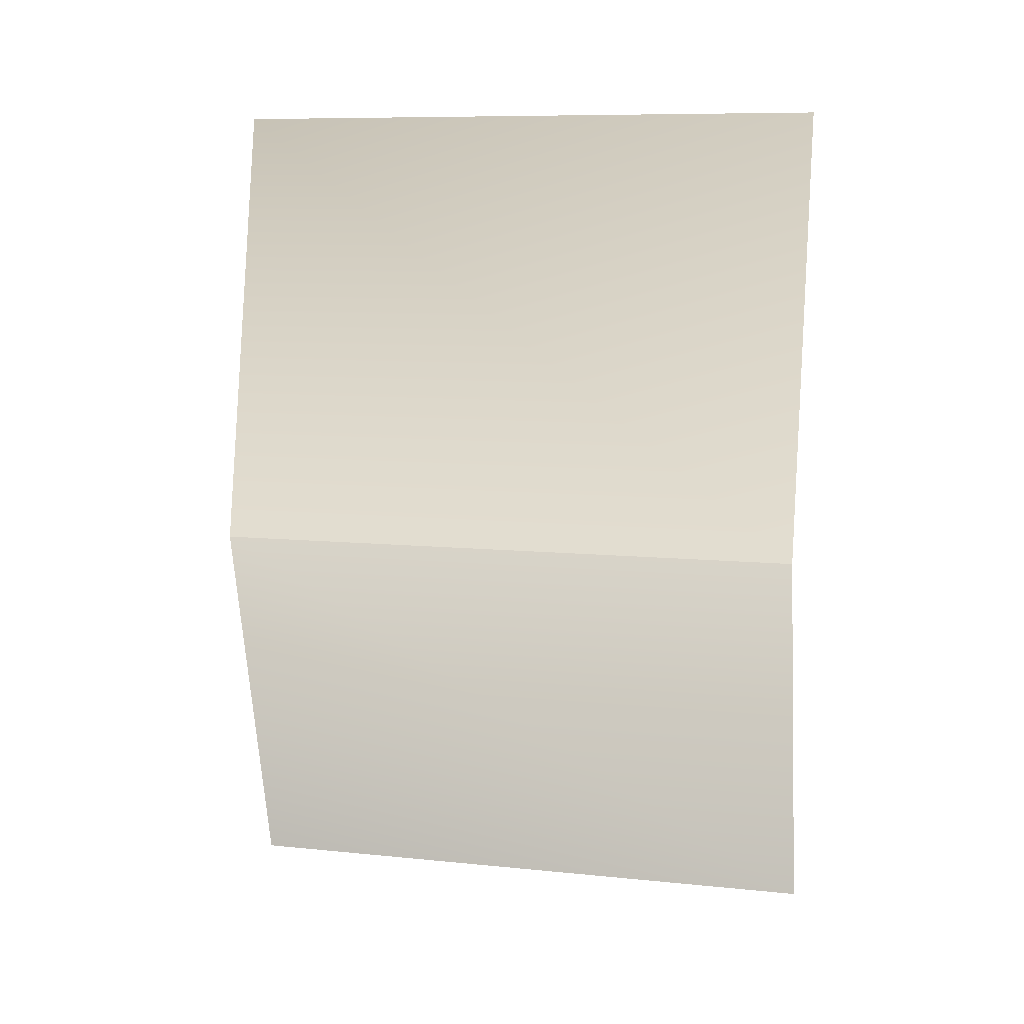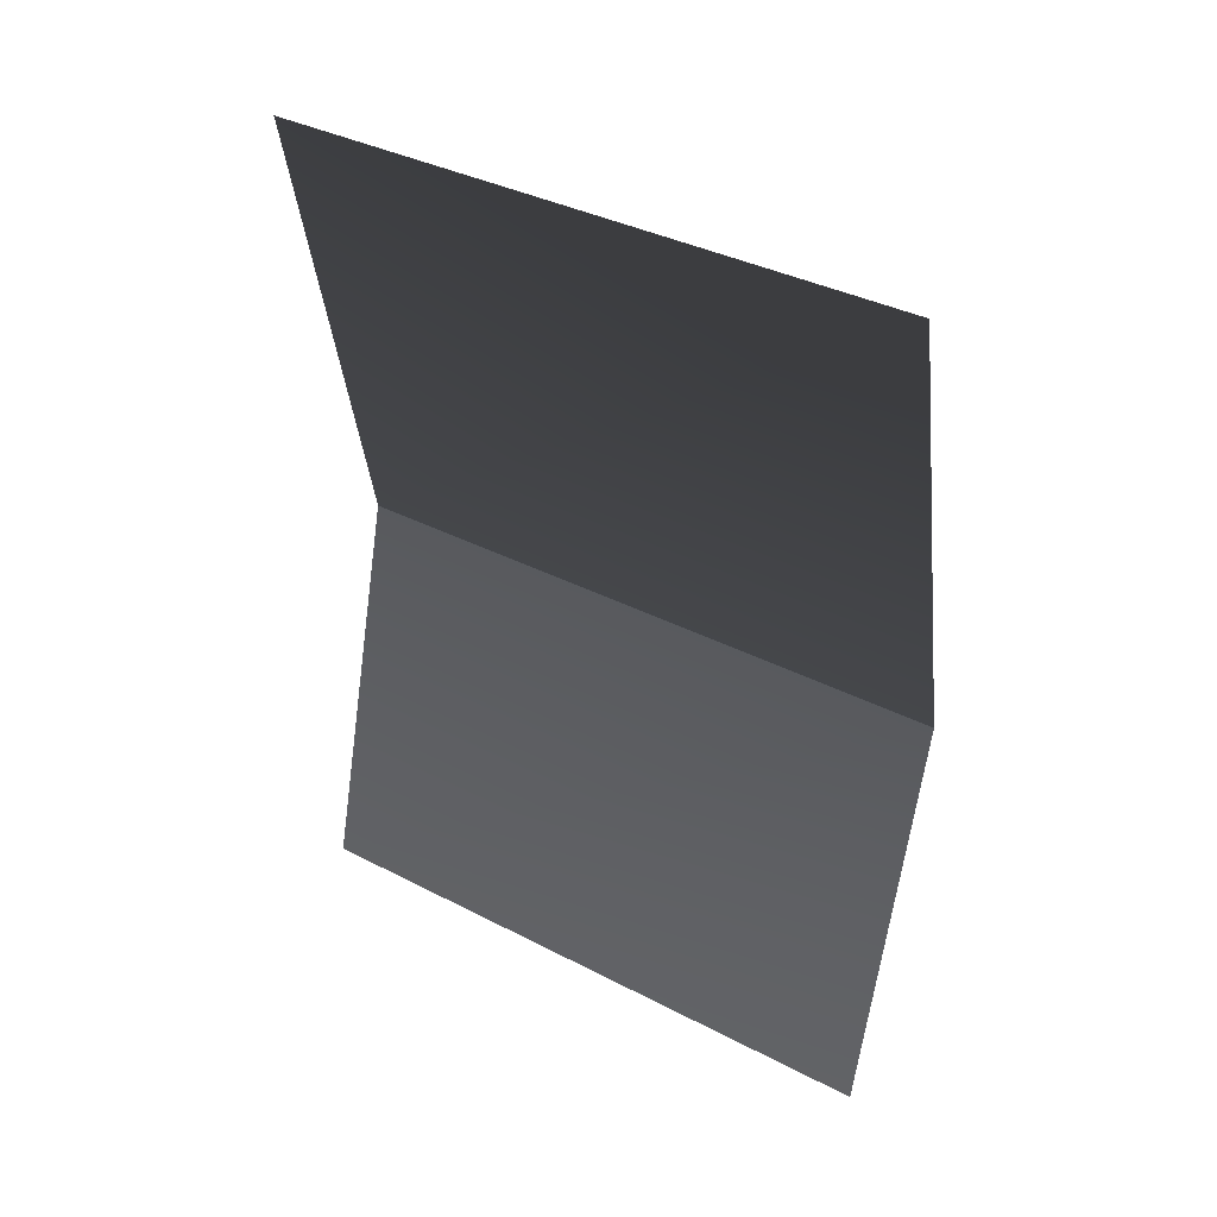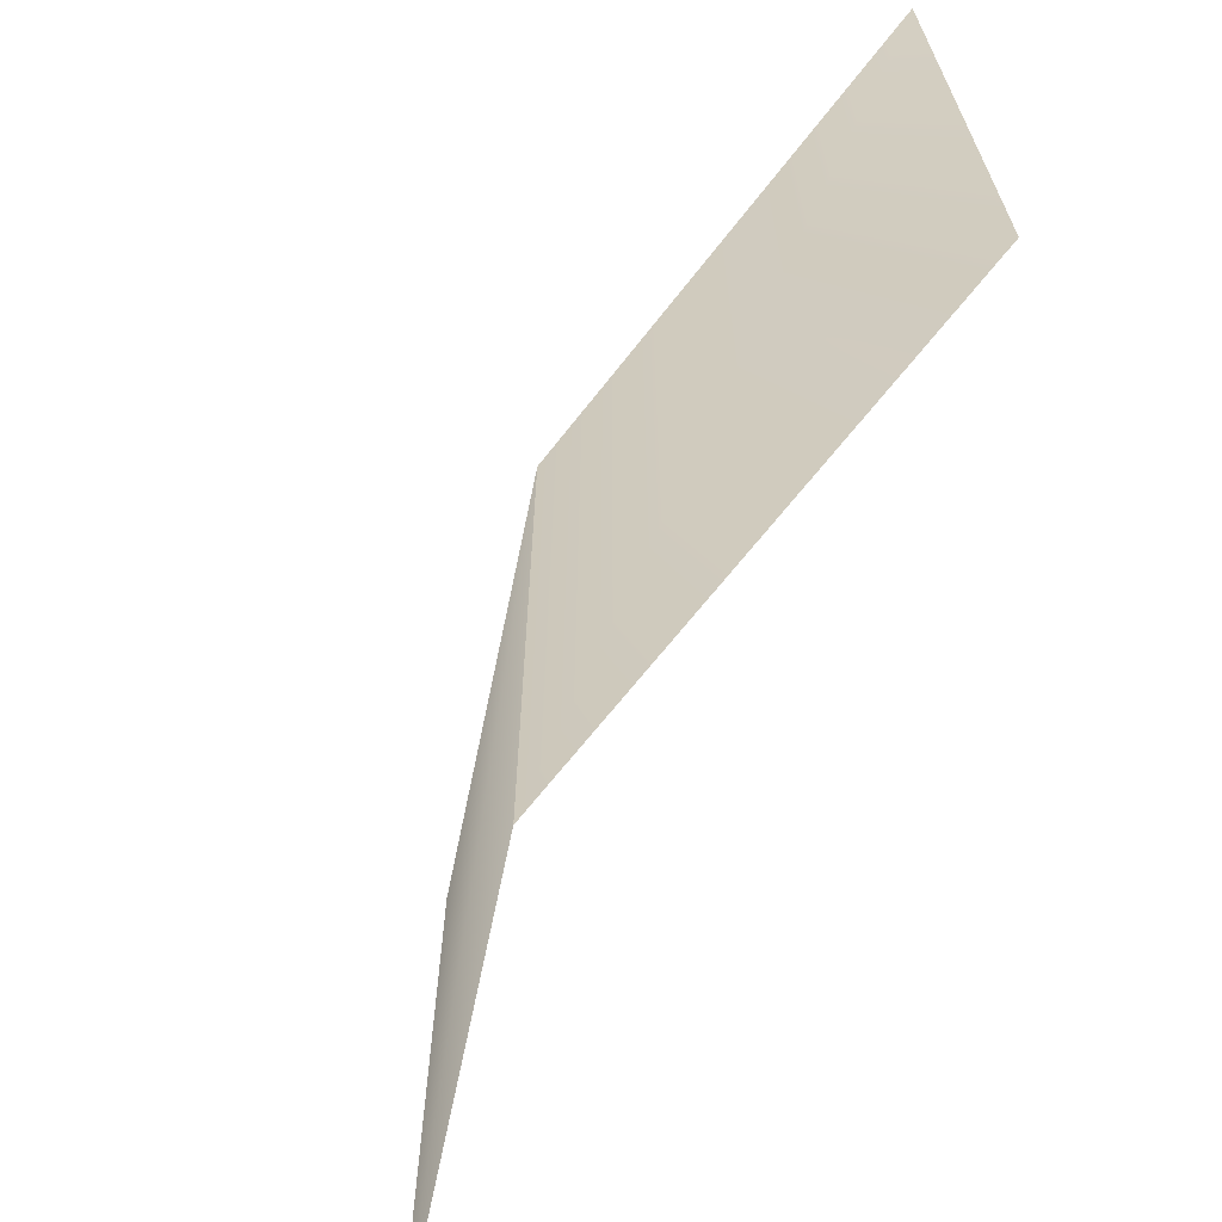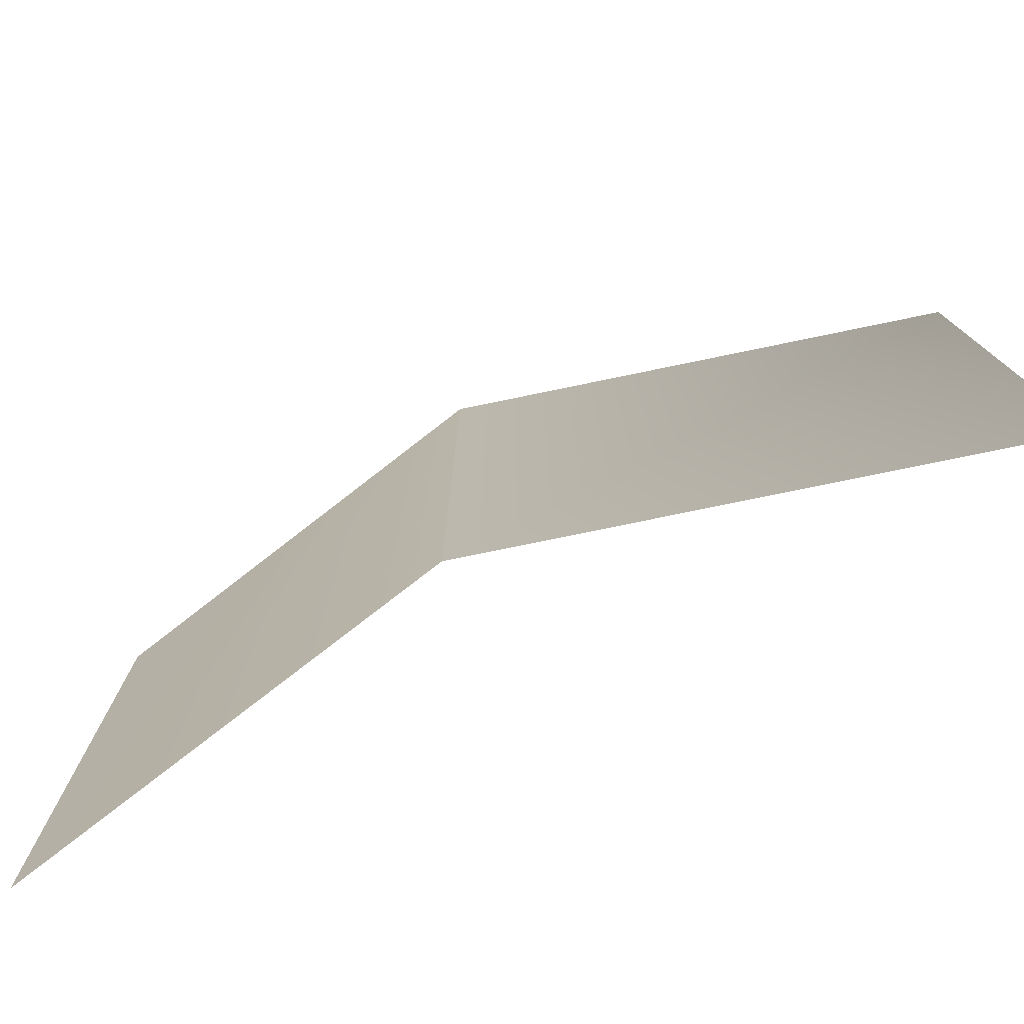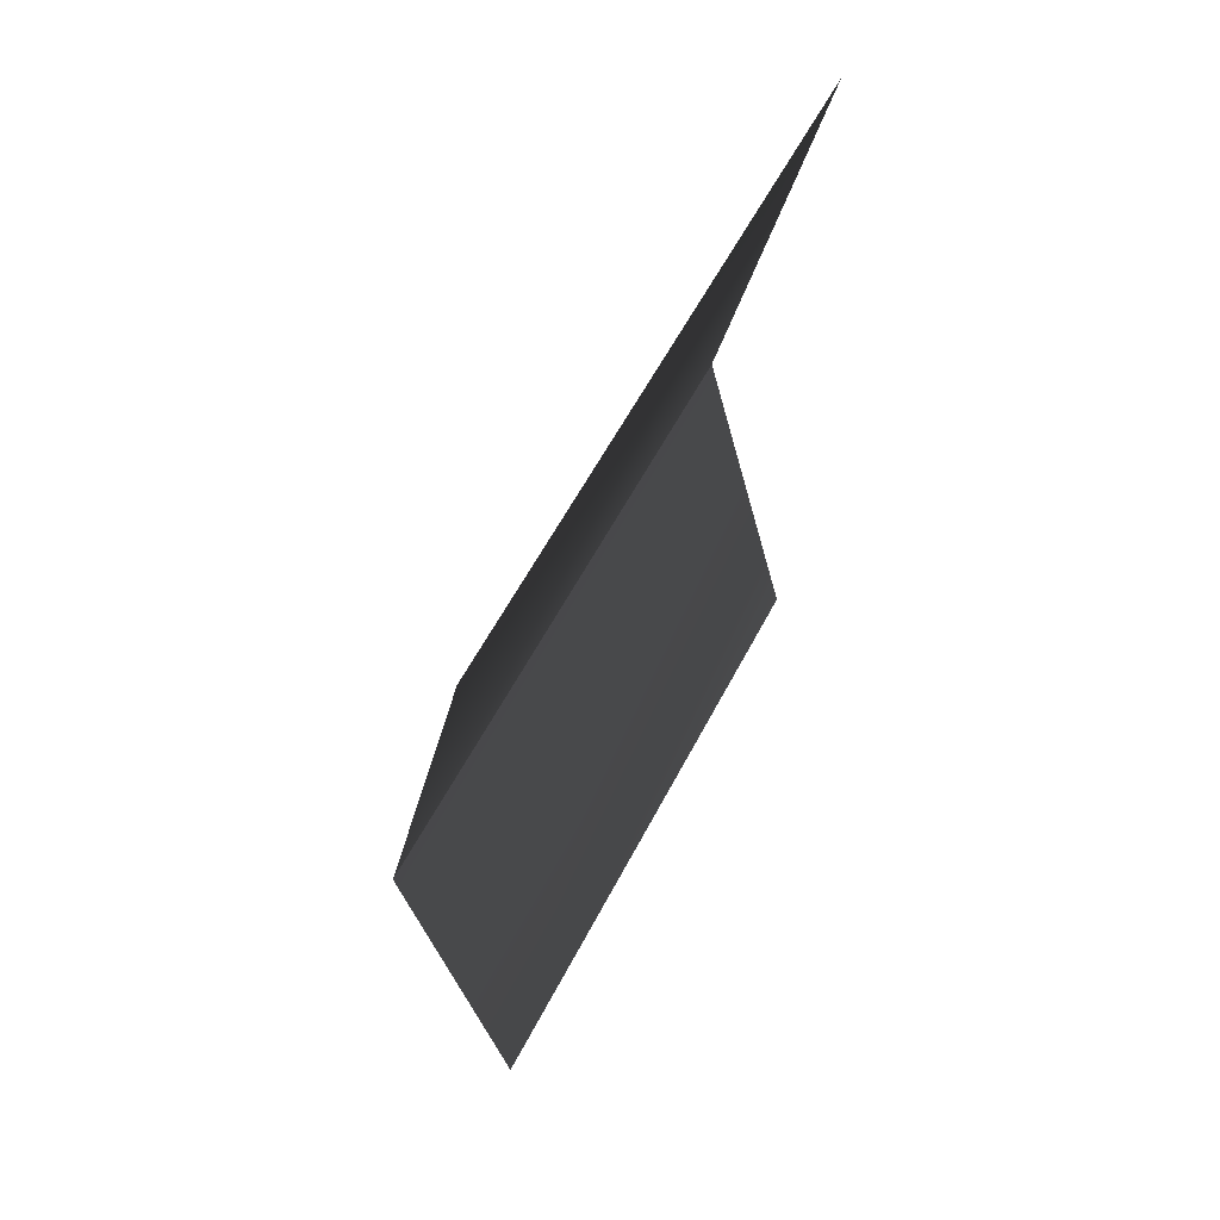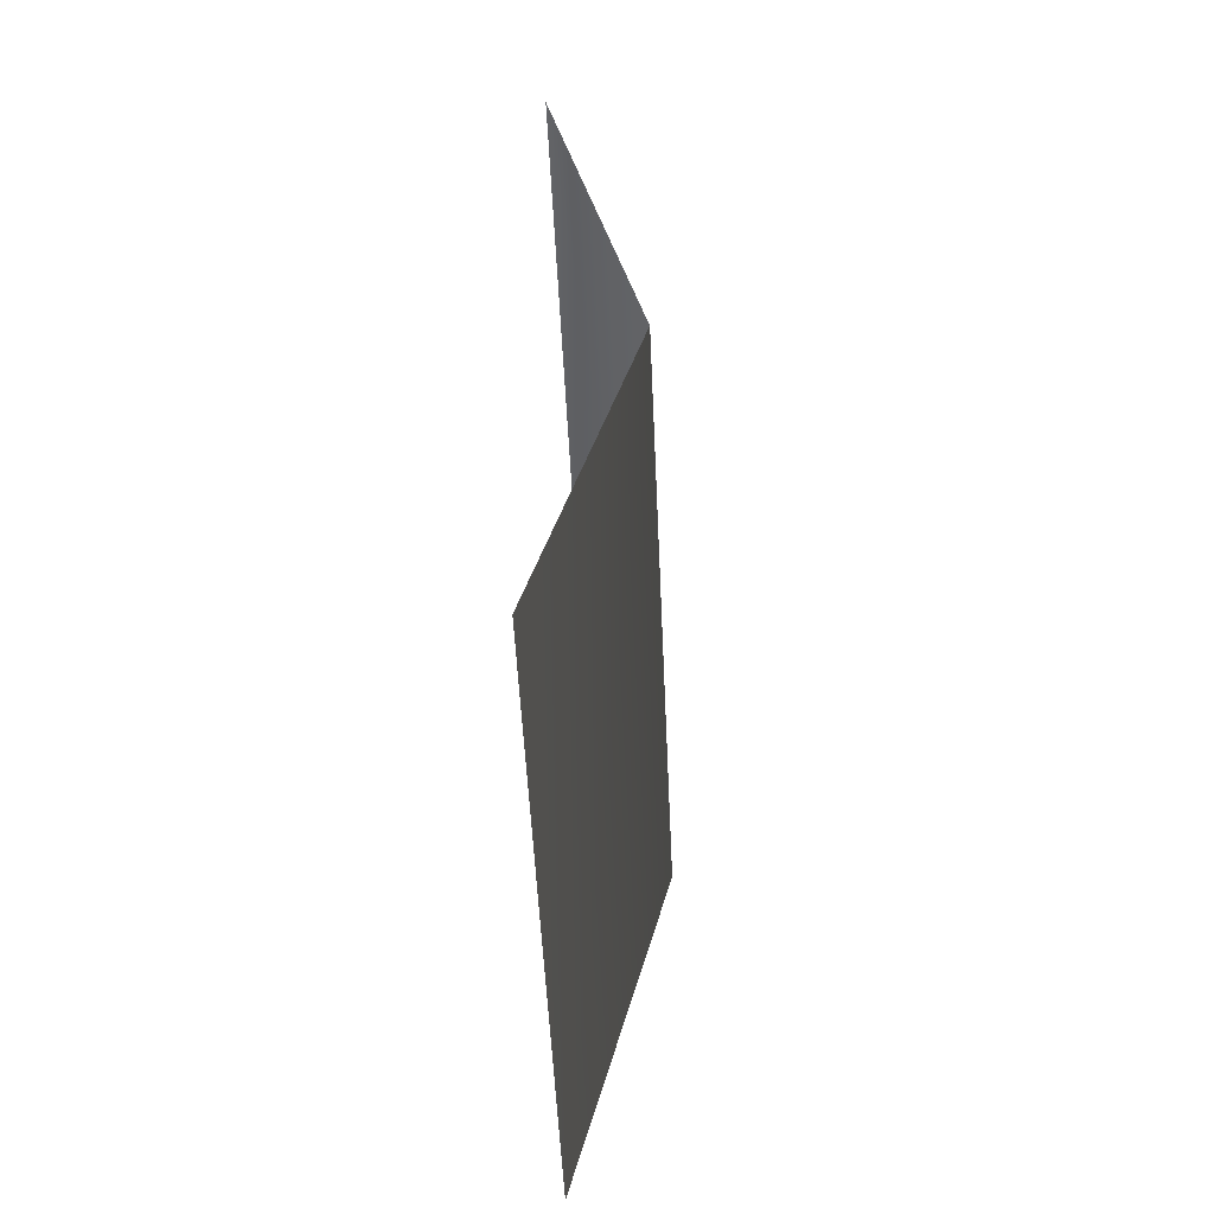
<metadata>
{"format":"obj","ext":"obj","renderer":"f3d","projection":"perspective","resolution":1024,"background":"white","views":[{"elev":9.4,"azim":-75.1,"up":"+Z"},{"elev":37.3,"azim":123.6,"up":"+Z"},{"elev":-66.6,"azim":-26.0,"up":"+Y"},{"elev":-77.5,"azim":-66.5,"up":"+Y"},{"elev":60.8,"azim":27.9,"up":"+Z"},{"elev":-53.5,"azim":-177.3,"up":"+Z"}]}
</metadata>
<code>
v -4.057 -3.897 -0.1493
v -4.057 -0.7586 -0.1493
v -3.571 -0.7586 2.163
v -3.571 -3.897 2.163
v -3.552 -3.897 -2.129
v -3.552 -0.7586 -2.129
v -4.057 -0.7586 -0.1493
v -4.057 -3.897 -0.1493
g Building71_(2)_27333_148
f 1 3 2
f 1 4 3
f 5 7 6
f 5 8 7

</code>
